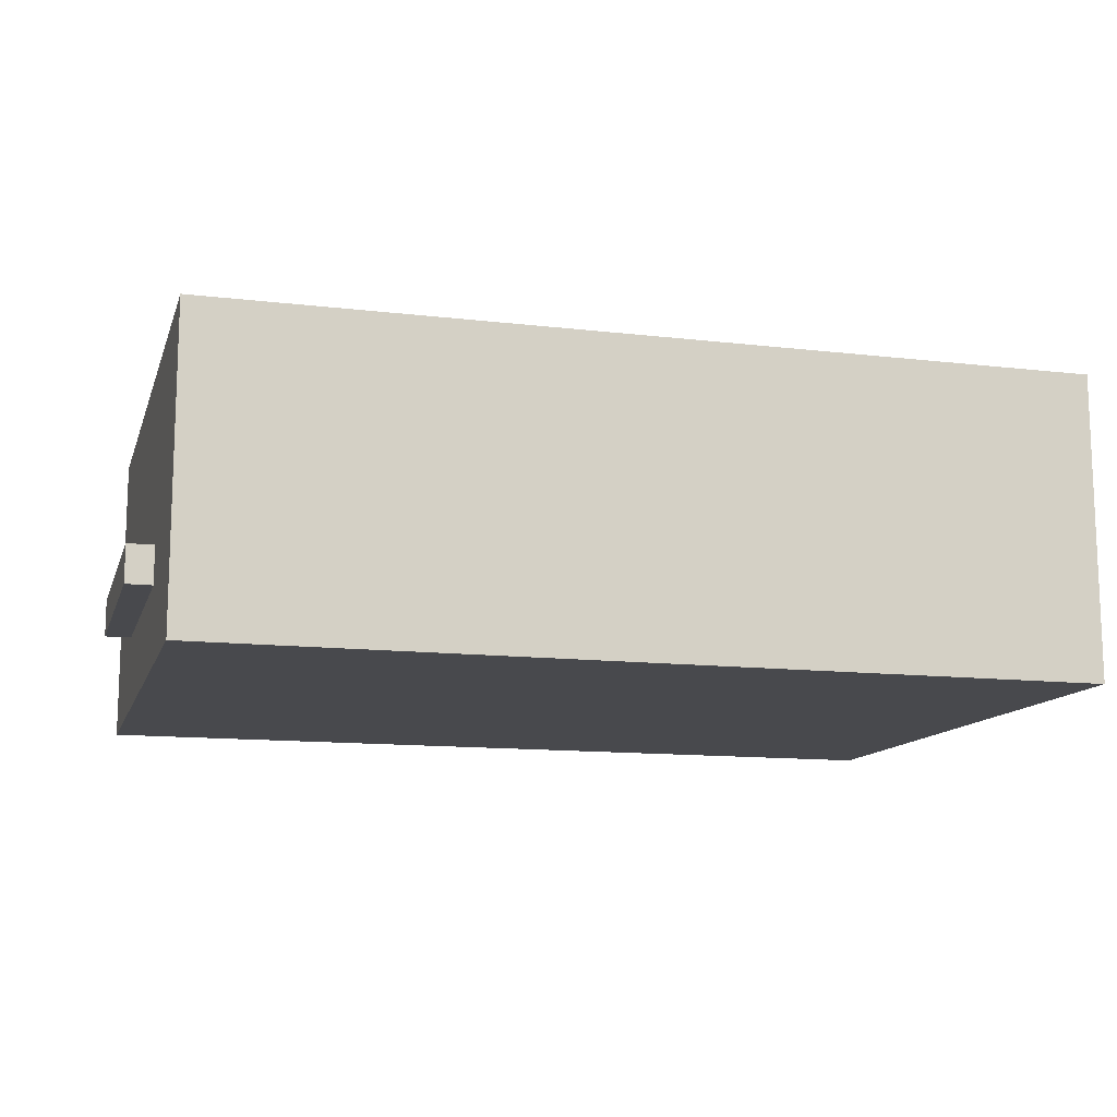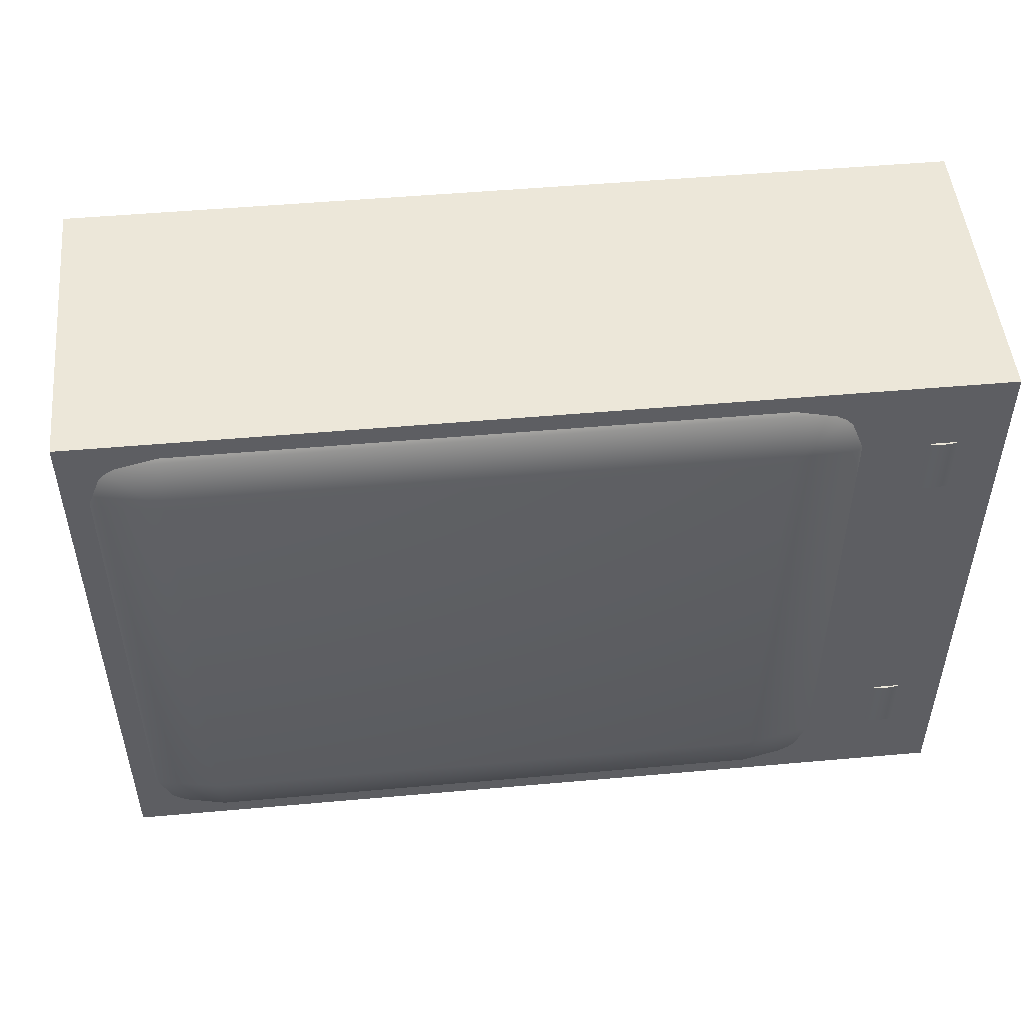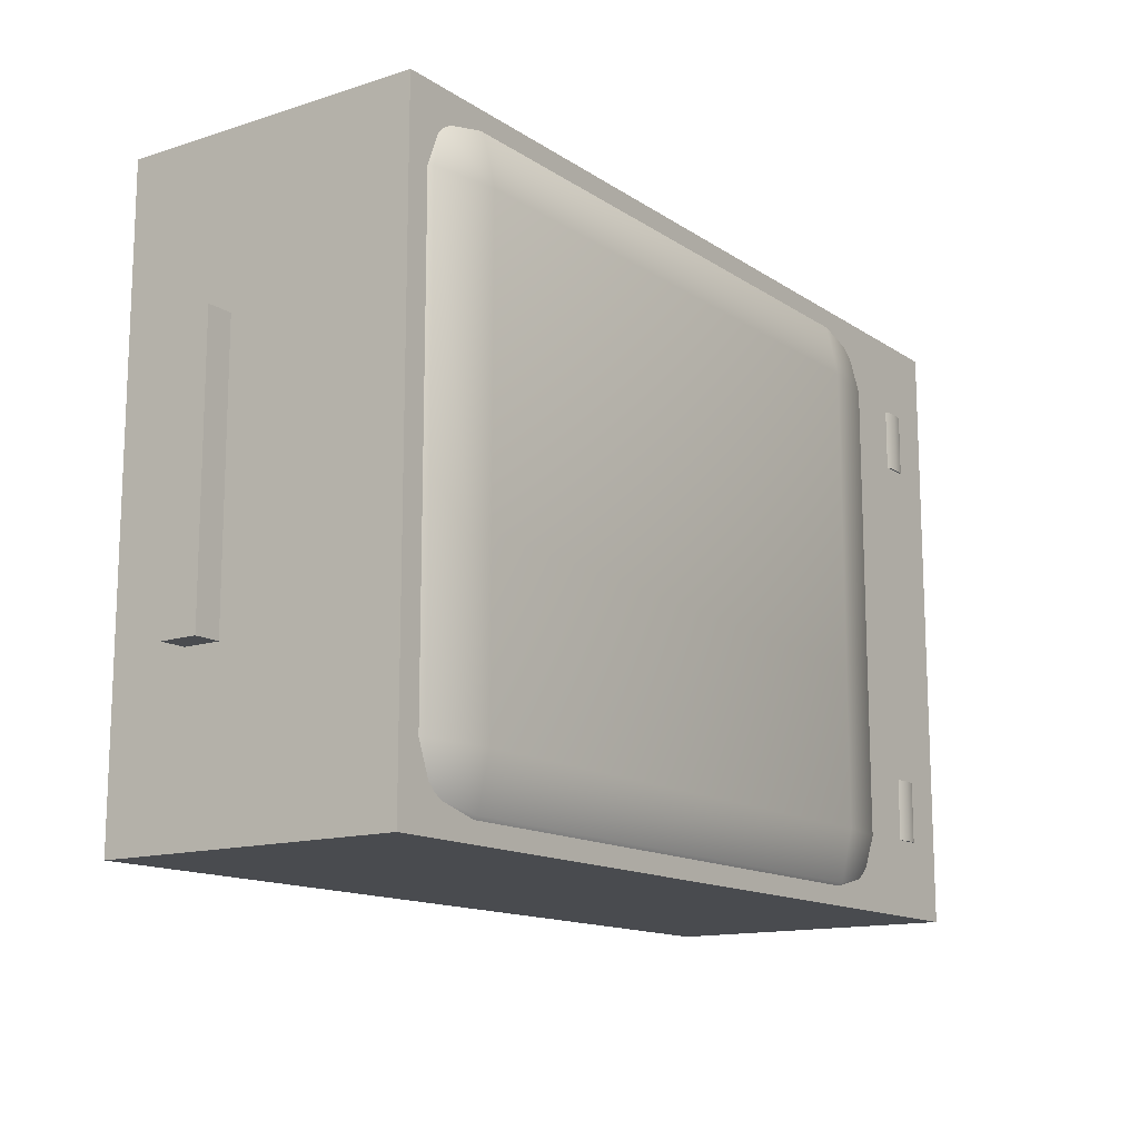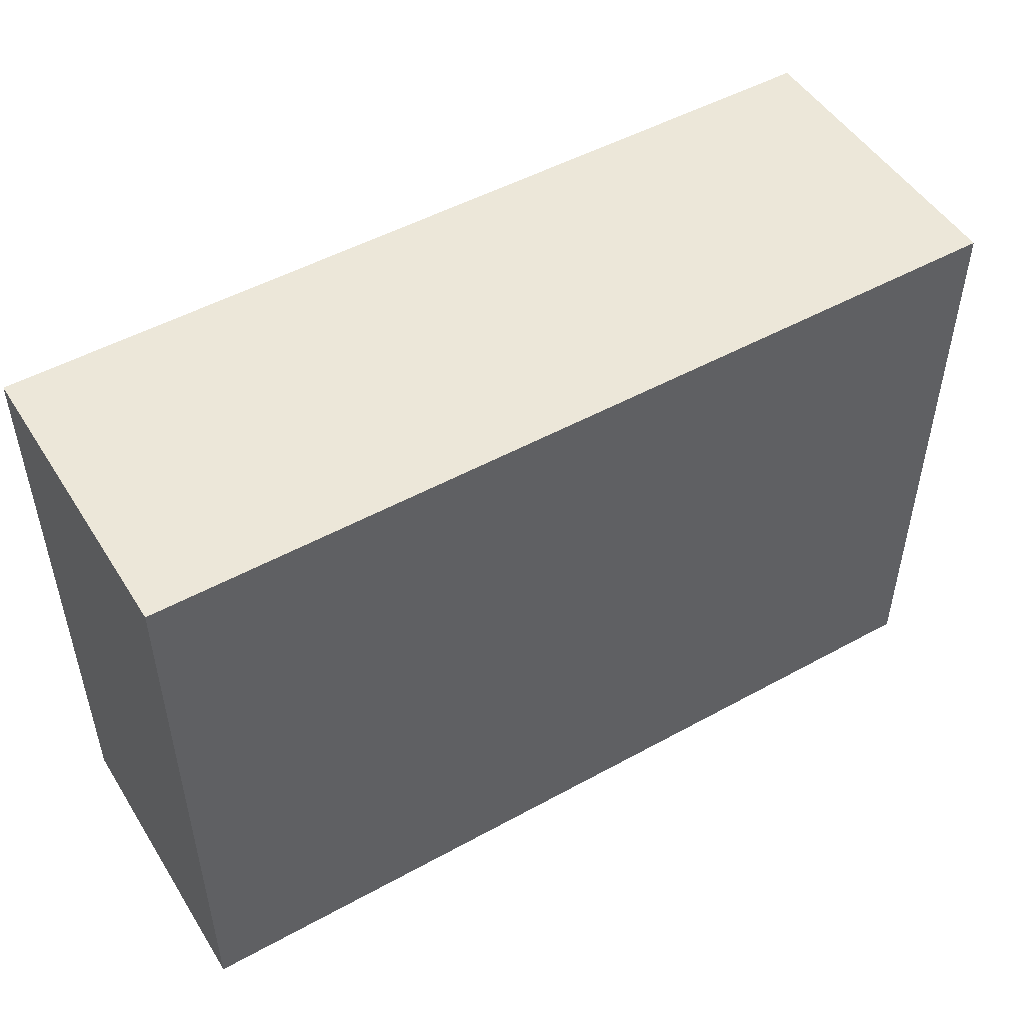
<metadata>
{"format":"obj","ext":"obj","renderer":"f3d","projection":"perspective","resolution":1024,"background":"white","views":[{"elev":-12.5,"azim":164.6,"up":"+Y"},{"elev":50.1,"azim":174.4,"up":"+Z"},{"elev":-13.9,"azim":125.3,"up":"+Z"},{"elev":49.9,"azim":-31.2,"up":"+Z"}]}
</metadata>
<code>
o luggage2
v -1.17 0.06218 0.9362
v -1.17 0.2175 1.234
v -1.543 0.2175 0.9362
v -1.17 0.1077 1.147
v -1.385 0.1278 1.108
v -1.434 0.2175 1.147
v -1.434 0.1077 0.9362
v -1.17 1.194 1.234
v -1.17 1.349 0.9362
v -1.543 1.194 0.9362
v -1.17 1.304 1.147
v -1.385 1.284 1.108
v -1.434 1.304 0.9362
v -1.434 1.194 1.147
v -1.17 0.06218 -0.9362
v -1.543 0.2175 -0.9362
v -1.17 0.2175 -1.234
v -1.434 0.1077 -0.9362
v -1.385 0.1278 -1.108
v -1.434 0.2175 -1.147
v -1.17 0.1077 -1.147
v -1.17 1.349 -0.9362
v -1.17 1.194 -1.234
v -1.543 1.194 -0.9362
v -1.17 1.304 -1.147
v -1.385 1.284 -1.108
v -1.434 1.194 -1.147
v -1.434 1.304 -0.9362
v 1.17 0.06218 0.9362
v 1.543 0.2175 0.9362
v 1.17 0.2175 1.234
v 1.434 0.1077 0.9362
v 1.385 0.1278 1.108
v 1.434 0.2175 1.147
v 1.17 0.1077 1.147
v 1.17 1.349 0.9362
v 1.17 1.194 1.234
v 1.543 1.194 0.9362
v 1.17 1.304 1.147
v 1.385 1.284 1.108
v 1.434 1.194 1.147
v 1.434 1.304 0.9362
v 1.17 0.06218 -0.9362
v 1.17 0.2175 -1.234
v 1.543 0.2175 -0.9362
v 1.17 0.1077 -1.147
v 1.385 0.1278 -1.108
v 1.434 0.2175 -1.147
v 1.434 0.1077 -0.9362
v 1.17 1.349 -0.9362
v 1.543 1.194 -0.9362
v 1.17 1.194 -1.234
v 1.434 1.304 -0.9362
v 1.385 1.284 -1.108
v 1.434 1.194 -1.147
v 1.17 1.304 -1.147
v -1.17 0.666 1.234
v -1.17 0.7457 1.234
v -1.434 0.7457 1.147
v -1.434 0.666 1.147
v -1.543 0.7457 0.9362
v -1.543 0.666 0.9362
v -1.17 0.7457 -1.234
v -1.17 0.666 -1.234
v -1.434 0.666 -1.147
v -1.434 0.7457 -1.147
v -1.543 0.666 -0.9362
v -1.543 0.7457 -0.9362
v 1.543 0.7457 -0.9362
v 1.543 0.666 -0.9362
v 1.434 0.666 -1.147
v 1.434 0.7457 -1.147
v 1.17 0.666 -1.234
v 1.17 0.7457 -1.234
v 1.17 0.7457 1.234
v 1.17 0.666 1.234
v 1.434 0.666 1.147
v 1.434 0.7457 1.147
v 1.543 0.666 0.9362
v 1.543 0.7457 0.9362
v -1.764 1.298 0.674
v -1.764 1.298 0.9234
v -1.72 1.294 0.674
v -1.72 1.294 0.9234
v -1.677 1.281 0.674
v -1.677 1.281 0.9234
v -1.638 1.26 0.674
v -1.638 1.26 0.9234
v -1.604 1.232 0.674
v -1.604 1.232 0.9234
v -1.576 1.198 0.674
v -1.576 1.198 0.9234
v -1.555 1.158 0.674
v -1.555 1.158 0.9234
v -1.542 1.116 0.674
v -1.542 1.116 0.9234
v -1.537 1.072 0.674
v -1.537 1.072 0.9234
v -1.542 1.028 0.674
v -1.542 1.028 0.9234
v -1.555 0.9853 0.674
v -1.555 0.9853 0.9234
v -1.576 0.9461 0.674
v -1.576 0.9461 0.9234
v -1.604 0.9119 0.674
v -1.604 0.9119 0.9234
v -1.638 0.8837 0.674
v -1.638 0.8837 0.9234
v -1.677 0.8628 0.674
v -1.677 0.8628 0.9234
v -1.72 0.8499 0.674
v -1.72 0.8499 0.9234
v -1.764 0.8456 0.674
v -1.764 0.8456 0.9234
v -1.808 0.8499 0.674
v -1.808 0.8499 0.9234
v -1.85 0.8628 0.674
v -1.85 0.8628 0.9234
v -1.889 0.8837 0.674
v -1.889 0.8837 0.9234
v -1.924 0.9119 0.674
v -1.924 0.9119 0.9234
v -1.952 0.9461 0.674
v -1.952 0.9461 0.9234
v -1.973 0.9853 0.674
v -1.973 0.9853 0.9234
v -1.986 1.028 0.674
v -1.986 1.028 0.9234
v -1.99 1.072 0.674
v -1.99 1.072 0.9234
v -1.986 1.116 0.674
v -1.986 1.116 0.9234
v -1.973 1.158 0.674
v -1.973 1.158 0.9234
v -1.952 1.198 0.674
v -1.952 1.198 0.9234
v -1.924 1.232 0.674
v -1.924 1.232 0.9234
v -1.889 1.26 0.674
v -1.889 1.26 0.9234
v -1.85 1.281 0.674
v -1.85 1.281 0.9234
v -1.808 1.294 0.674
v -1.808 1.294 0.9234
v -1.764 1.298 -0.9234
v -1.764 1.298 -0.674
v -1.72 1.294 -0.9234
v -1.72 1.294 -0.674
v -1.677 1.281 -0.9234
v -1.677 1.281 -0.674
v -1.638 1.26 -0.9234
v -1.638 1.26 -0.674
v -1.604 1.232 -0.9234
v -1.604 1.232 -0.674
v -1.576 1.198 -0.9234
v -1.576 1.198 -0.674
v -1.555 1.158 -0.9234
v -1.555 1.158 -0.674
v -1.542 1.116 -0.9234
v -1.542 1.116 -0.674
v -1.537 1.072 -0.9234
v -1.537 1.072 -0.674
v -1.542 1.028 -0.9234
v -1.542 1.028 -0.674
v -1.555 0.9853 -0.9234
v -1.555 0.9853 -0.674
v -1.576 0.9461 -0.9234
v -1.576 0.9461 -0.674
v -1.604 0.9119 -0.9234
v -1.604 0.9119 -0.674
v -1.638 0.8837 -0.9234
v -1.638 0.8837 -0.674
v -1.677 0.8628 -0.9234
v -1.677 0.8628 -0.674
v -1.72 0.8499 -0.9234
v -1.72 0.8499 -0.674
v -1.764 0.8456 -0.9234
v -1.764 0.8456 -0.674
v -1.808 0.8499 -0.9234
v -1.808 0.8499 -0.674
v -1.85 0.8628 -0.9234
v -1.85 0.8628 -0.674
v -1.889 0.8837 -0.9234
v -1.889 0.8837 -0.674
v -1.924 0.9119 -0.9234
v -1.924 0.9119 -0.674
v -1.952 0.9461 -0.9234
v -1.952 0.9461 -0.674
v -1.973 0.9853 -0.9234
v -1.973 0.9853 -0.674
v -1.986 1.028 -0.9234
v -1.986 1.028 -0.674
v -1.99 1.072 -0.9234
v -1.99 1.072 -0.674
v -1.986 1.116 -0.9234
v -1.986 1.116 -0.674
v -1.973 1.158 -0.9234
v -1.973 1.158 -0.674
v -1.952 1.198 -0.9234
v -1.952 1.198 -0.674
v -1.924 1.232 -0.9234
v -1.924 1.232 -0.674
v -1.889 1.26 -0.9234
v -1.889 1.26 -0.674
v -1.85 1.281 -0.9234
v -1.85 1.281 -0.674
v -1.808 1.294 -0.9234
v -1.808 1.294 -0.674
v -1.764 0.5516 -0.9234
v -1.764 0.5516 -0.674
v -1.72 0.5473 -0.9234
v -1.72 0.5473 -0.674
v -1.677 0.5344 -0.9234
v -1.677 0.5344 -0.674
v -1.638 0.5135 -0.9234
v -1.638 0.5135 -0.674
v -1.604 0.4854 -0.9234
v -1.604 0.4854 -0.674
v -1.576 0.4511 -0.9234
v -1.576 0.4511 -0.674
v -1.555 0.4119 -0.9234
v -1.555 0.4119 -0.674
v -1.542 0.3695 -0.9234
v -1.542 0.3695 -0.674
v -1.537 0.3253 -0.9234
v -1.537 0.3253 -0.674
v -1.542 0.2812 -0.9234
v -1.542 0.2812 -0.674
v -1.555 0.2387 -0.9234
v -1.555 0.2387 -0.674
v -1.576 0.1996 -0.9234
v -1.576 0.1996 -0.674
v -1.604 0.1653 -0.9234
v -1.604 0.1653 -0.674
v -1.638 0.1372 -0.9234
v -1.638 0.1372 -0.674
v -1.677 0.1163 -0.9234
v -1.677 0.1163 -0.674
v -1.72 0.1034 -0.9234
v -1.72 0.1034 -0.674
v -1.764 0.09904 -0.9234
v -1.764 0.09904 -0.674
v -1.808 0.1034 -0.9234
v -1.808 0.1034 -0.674
v -1.85 0.1163 -0.9234
v -1.85 0.1163 -0.674
v -1.889 0.1372 -0.9234
v -1.889 0.1372 -0.674
v -1.924 0.1653 -0.9234
v -1.924 0.1653 -0.674
v -1.952 0.1996 -0.9234
v -1.952 0.1996 -0.674
v -1.973 0.2387 -0.9234
v -1.973 0.2387 -0.674
v -1.986 0.2812 -0.9234
v -1.986 0.2812 -0.674
v -1.99 0.3253 -0.9234
v -1.99 0.3253 -0.674
v -1.986 0.3695 -0.9234
v -1.986 0.3695 -0.674
v -1.973 0.4119 -0.9234
v -1.973 0.4119 -0.674
v -1.952 0.4511 -0.9234
v -1.952 0.4511 -0.674
v -1.924 0.4854 -0.9234
v -1.924 0.4854 -0.674
v -1.889 0.5135 -0.9234
v -1.889 0.5135 -0.674
v -1.85 0.5344 -0.9234
v -1.85 0.5344 -0.674
v -1.808 0.5473 -0.9234
v -1.808 0.5473 -0.674
v -1.764 0.5516 0.674
v -1.764 0.5516 0.9234
v -1.72 0.5473 0.674
v -1.72 0.5473 0.9234
v -1.677 0.5344 0.674
v -1.677 0.5344 0.9234
v -1.638 0.5135 0.674
v -1.638 0.5135 0.9234
v -1.604 0.4854 0.674
v -1.604 0.4854 0.9234
v -1.576 0.4511 0.674
v -1.576 0.4511 0.9234
v -1.555 0.4119 0.674
v -1.555 0.4119 0.9234
v -1.542 0.3695 0.674
v -1.542 0.3695 0.9234
v -1.537 0.3253 0.674
v -1.537 0.3253 0.9234
v -1.542 0.2812 0.674
v -1.542 0.2812 0.9234
v -1.555 0.2387 0.674
v -1.555 0.2387 0.9234
v -1.576 0.1996 0.674
v -1.576 0.1996 0.9234
v -1.604 0.1653 0.674
v -1.604 0.1653 0.9234
v -1.638 0.1372 0.674
v -1.638 0.1372 0.9234
v -1.677 0.1163 0.674
v -1.677 0.1163 0.9234
v -1.72 0.1034 0.674
v -1.72 0.1034 0.9234
v -1.764 0.09904 0.674
v -1.764 0.09904 0.9234
v -1.808 0.1034 0.674
v -1.808 0.1034 0.9234
v -1.85 0.1163 0.674
v -1.85 0.1163 0.9234
v -1.889 0.1372 0.674
v -1.889 0.1372 0.9234
v -1.924 0.1653 0.674
v -1.924 0.1653 0.9234
v -1.952 0.1996 0.674
v -1.952 0.1996 0.9234
v -1.973 0.2387 0.674
v -1.973 0.2387 0.9234
v -1.986 0.2812 0.674
v -1.986 0.2812 0.9234
v -1.99 0.3253 0.674
v -1.99 0.3253 0.9234
v -1.986 0.3695 0.674
v -1.986 0.3695 0.9234
v -1.973 0.4119 0.674
v -1.973 0.4119 0.9234
v -1.952 0.4511 0.674
v -1.952 0.4511 0.9234
v -1.924 0.4854 0.674
v -1.924 0.4854 0.9234
v -1.889 0.5135 0.674
v -1.889 0.5135 0.9234
v -1.85 0.5344 0.674
v -1.85 0.5344 0.9234
v -1.808 0.5473 0.674
v -1.808 0.5473 0.9234
v 1.43 0.5311 0.562
v 1.43 0.3764 0.562
v 1.43 0.5311 -0.562
v 1.43 0.3764 -0.562
v 1.653 0.5311 0.562
v 1.653 0.3764 0.562
v 1.653 0.5311 -0.562
v 1.653 0.3764 -0.562
f 75 37 8 58
f 69 51 38 80
f 50 22 9 36
f 61 10 24 68
f 63 23 52 74
f 1 4 5 7
f 2 6 5 4
f 3 7 5 6
f 8 11 12 14
f 9 13 12 11
f 10 14 12 13
f 15 18 19 21
f 16 20 19 18
f 17 21 19 20
f 22 25 26 28
f 23 27 26 25
f 24 28 26 27
f 29 32 33 35
f 30 34 33 32
f 31 35 33 34
f 36 39 40 42
f 37 41 40 39
f 38 42 40 41
f 43 46 47 49
f 44 48 47 46
f 45 49 47 48
f 50 53 54 56
f 51 55 54 53
f 52 56 54 55
f 15 1 7 18
f 18 7 3 16
f 58 8 14 59
f 59 14 10 61
f 9 22 28 13
f 13 28 24 10
f 64 17 20 65
f 65 20 16 67
f 43 15 21 46
f 46 21 17 44
f 22 50 56 25
f 25 56 52 23
f 70 45 48 71
f 71 48 44 73
f 29 43 49 32
f 32 49 45 30
f 50 36 42 53
f 53 42 38 51
f 76 31 34 77
f 77 34 30 79
f 1 29 35 4
f 4 35 31 2
f 36 9 11 39
f 39 11 8 37
f 15 43 29 1
f 41 78 80 38
f 78 77 79 80
f 37 75 78 41
f 75 76 77 78
f 55 72 74 52
f 72 71 73 74
f 51 69 72 55
f 69 70 71 72
f 27 66 68 24
f 66 65 67 68
f 23 63 66 27
f 63 64 65 66
f 6 60 62 3
f 60 59 61 62
f 2 57 60 6
f 57 58 59 60
f 17 64 73 44
f 64 63 74 73
f 3 62 67 16
f 62 61 68 67
f 45 70 79 30
f 70 69 80 79
f 31 76 57 2
f 76 75 58 57
f 81 82 84 83
f 83 84 86 85
f 85 86 88 87
f 87 88 90 89
f 89 90 92 91
f 91 92 94 93
f 93 94 96 95
f 95 96 98 97
f 97 98 100 99
f 99 100 102 101
f 101 102 104 103
f 103 104 106 105
f 105 106 108 107
f 107 108 110 109
f 109 110 112 111
f 111 112 114 113
f 113 114 116 115
f 115 116 118 117
f 117 118 120 119
f 119 120 122 121
f 121 122 124 123
f 123 124 126 125
f 125 126 128 127
f 127 128 130 129
f 129 130 132 131
f 131 132 134 133
f 133 134 136 135
f 135 136 138 137
f 137 138 140 139
f 139 140 142 141
f 84 82 144 142 140 138 136 134 132 130 128 126 124 122 120 118 116 114 112 110 108 106 104 102 100 98 96 94 92 90 88 86
f 141 142 144 143
f 143 144 82 81
f 81 83 85 87 89 91 93 95 97 99 101 103 105 107 109 111 113 115 117 119 121 123 125 127 129 131 133 135 137 139 141 143
f 145 146 148 147
f 147 148 150 149
f 149 150 152 151
f 151 152 154 153
f 153 154 156 155
f 155 156 158 157
f 157 158 160 159
f 159 160 162 161
f 161 162 164 163
f 163 164 166 165
f 165 166 168 167
f 167 168 170 169
f 169 170 172 171
f 171 172 174 173
f 173 174 176 175
f 175 176 178 177
f 177 178 180 179
f 179 180 182 181
f 181 182 184 183
f 183 184 186 185
f 185 186 188 187
f 187 188 190 189
f 189 190 192 191
f 191 192 194 193
f 193 194 196 195
f 195 196 198 197
f 197 198 200 199
f 199 200 202 201
f 201 202 204 203
f 203 204 206 205
f 148 146 208 206 204 202 200 198 196 194 192 190 188 186 184 182 180 178 176 174 172 170 168 166 164 162 160 158 156 154 152 150
f 205 206 208 207
f 207 208 146 145
f 145 147 149 151 153 155 157 159 161 163 165 167 169 171 173 175 177 179 181 183 185 187 189 191 193 195 197 199 201 203 205 207
f 209 210 212 211
f 211 212 214 213
f 213 214 216 215
f 215 216 218 217
f 217 218 220 219
f 219 220 222 221
f 221 222 224 223
f 223 224 226 225
f 225 226 228 227
f 227 228 230 229
f 229 230 232 231
f 231 232 234 233
f 233 234 236 235
f 235 236 238 237
f 237 238 240 239
f 239 240 242 241
f 241 242 244 243
f 243 244 246 245
f 245 246 248 247
f 247 248 250 249
f 249 250 252 251
f 251 252 254 253
f 253 254 256 255
f 255 256 258 257
f 257 258 260 259
f 259 260 262 261
f 261 262 264 263
f 263 264 266 265
f 265 266 268 267
f 267 268 270 269
f 212 210 272 270 268 266 264 262 260 258 256 254 252 250 248 246 244 242 240 238 236 234 232 230 228 226 224 222 220 218 216 214
f 269 270 272 271
f 271 272 210 209
f 209 211 213 215 217 219 221 223 225 227 229 231 233 235 237 239 241 243 245 247 249 251 253 255 257 259 261 263 265 267 269 271
f 273 274 276 275
f 275 276 278 277
f 277 278 280 279
f 279 280 282 281
f 281 282 284 283
f 283 284 286 285
f 285 286 288 287
f 287 288 290 289
f 289 290 292 291
f 291 292 294 293
f 293 294 296 295
f 295 296 298 297
f 297 298 300 299
f 299 300 302 301
f 301 302 304 303
f 303 304 306 305
f 305 306 308 307
f 307 308 310 309
f 309 310 312 311
f 311 312 314 313
f 313 314 316 315
f 315 316 318 317
f 317 318 320 319
f 319 320 322 321
f 321 322 324 323
f 323 324 326 325
f 325 326 328 327
f 327 328 330 329
f 329 330 332 331
f 331 332 334 333
f 276 274 336 334 332 330 328 326 324 322 320 318 316 314 312 310 308 306 304 302 300 298 296 294 292 290 288 286 284 282 280 278
f 333 334 336 335
f 335 336 274 273
f 273 275 277 279 281 283 285 287 289 291 293 295 297 299 301 303 305 307 309 311 313 315 317 319 321 323 325 327 329 331 333 335
f 337 339 340 338
f 339 343 344 340
f 343 341 342 344
f 341 337 338 342
f 339 337 341 343
f 344 342 338 340
o UCX_luggage
v 1.545 0.05122 1.236
v -2.005 0.05122 1.236
v 1.545 0.05122 -1.236
v -2.005 0.05122 -1.236
v 1.545 1.289 1.236
v -2.005 1.289 1.236
v 1.545 1.289 -1.236
v -2.005 1.289 -1.236
f 345 346 348 347
f 347 348 352 351
f 351 352 350 349
f 349 350 346 345
f 347 351 349 345
f 352 348 346 350

</code>
